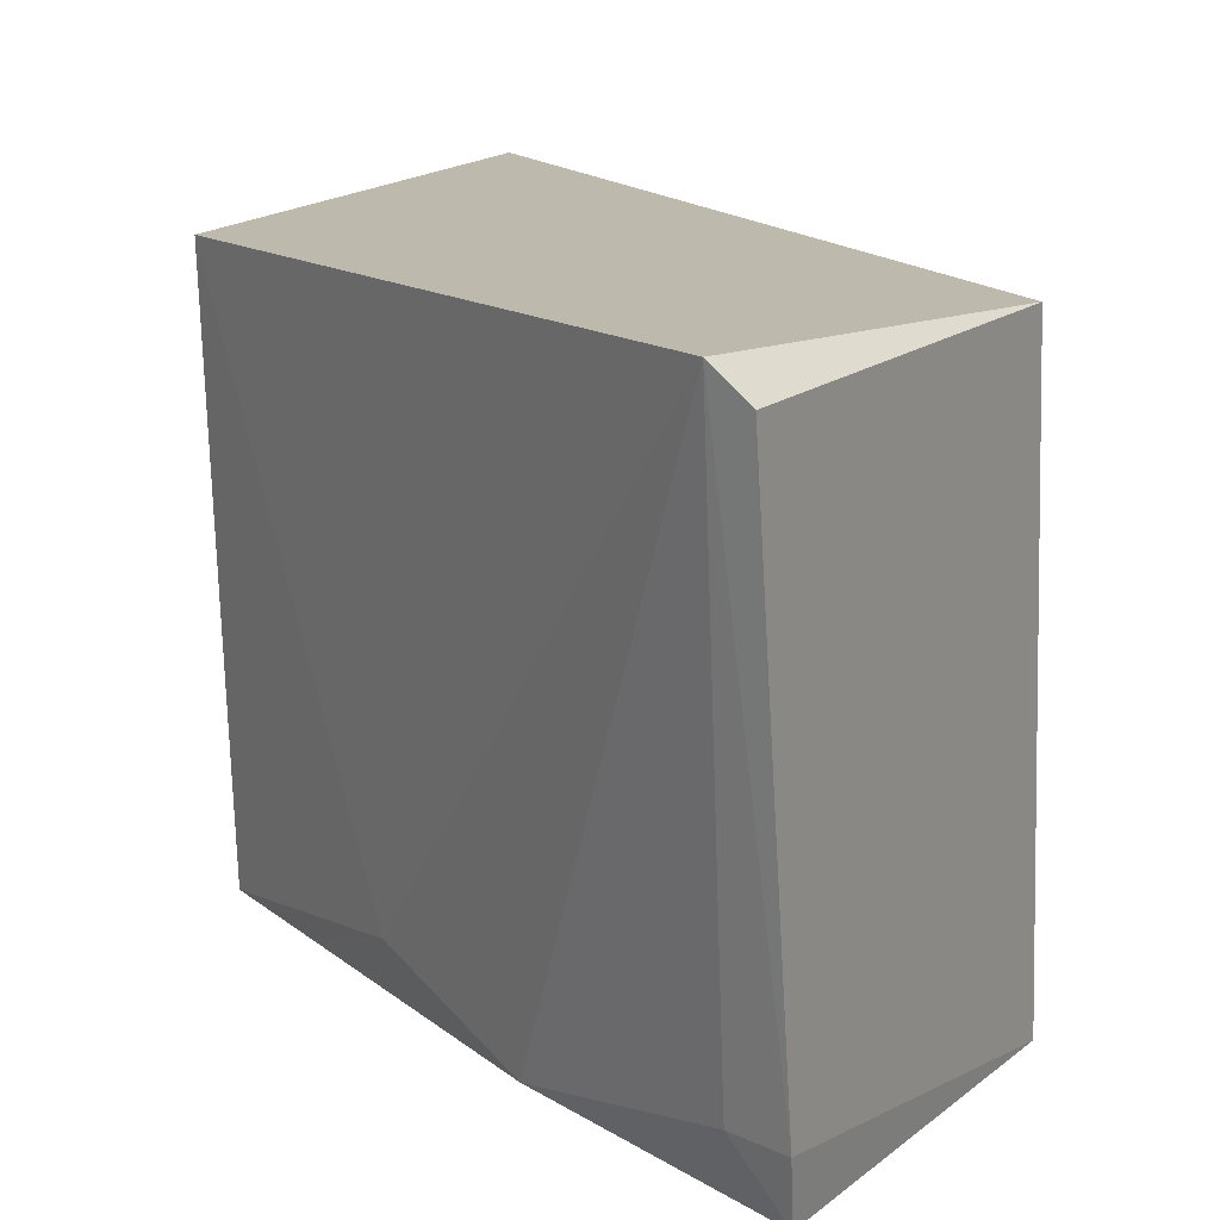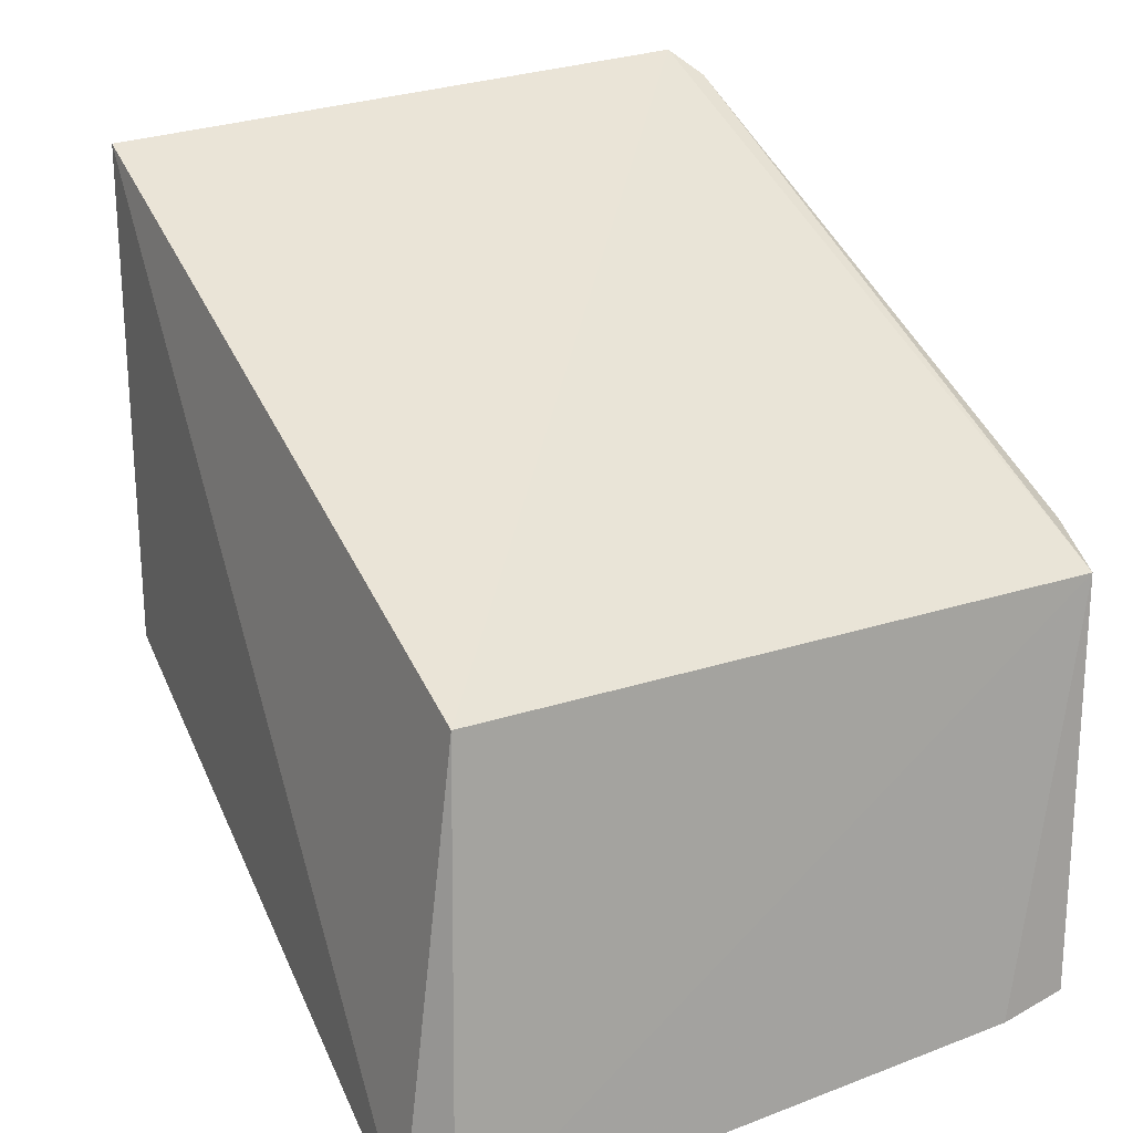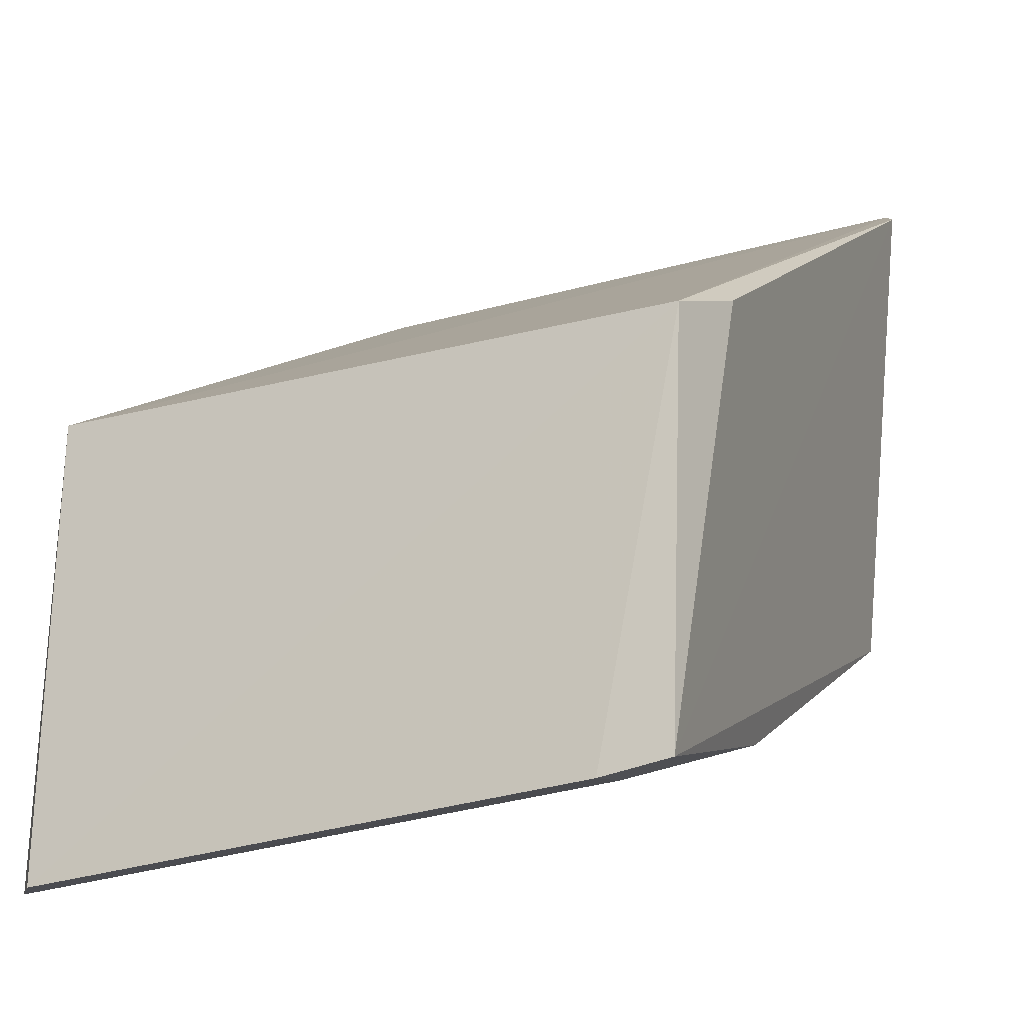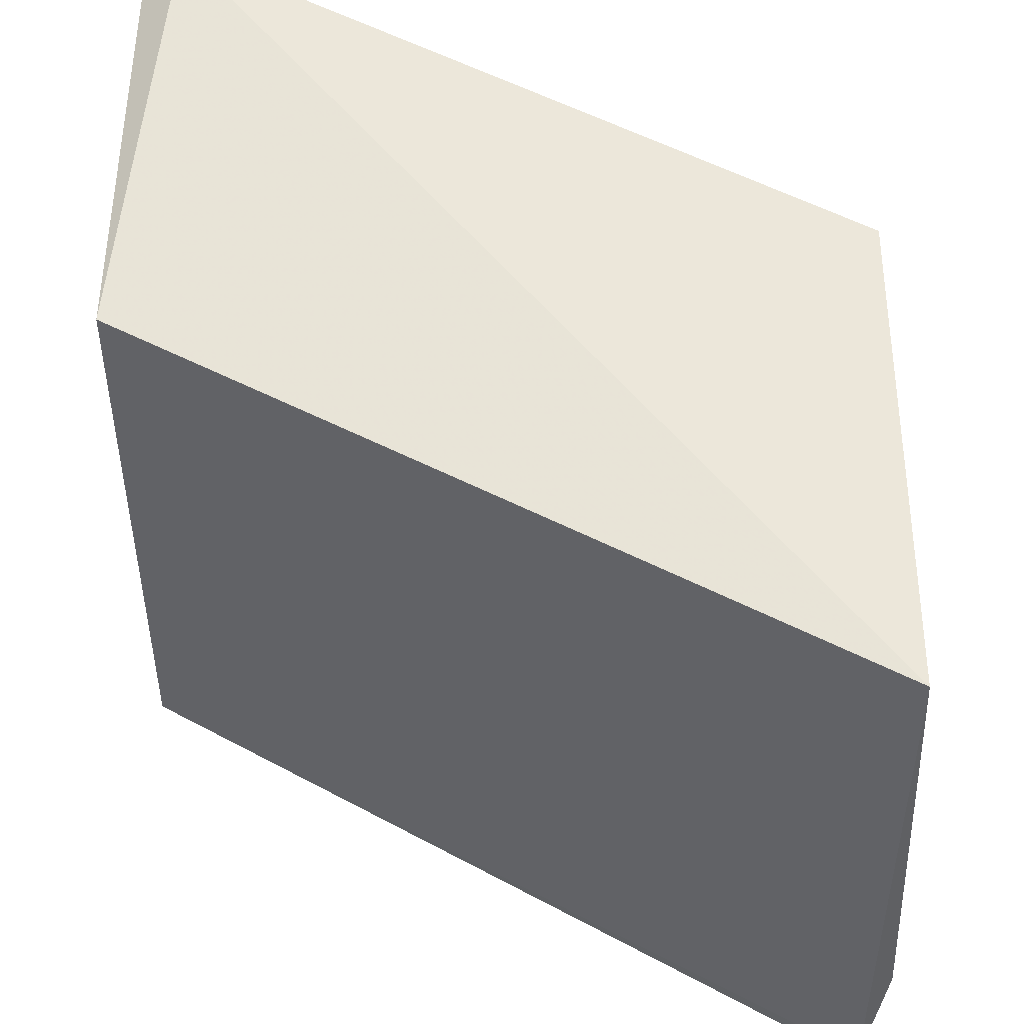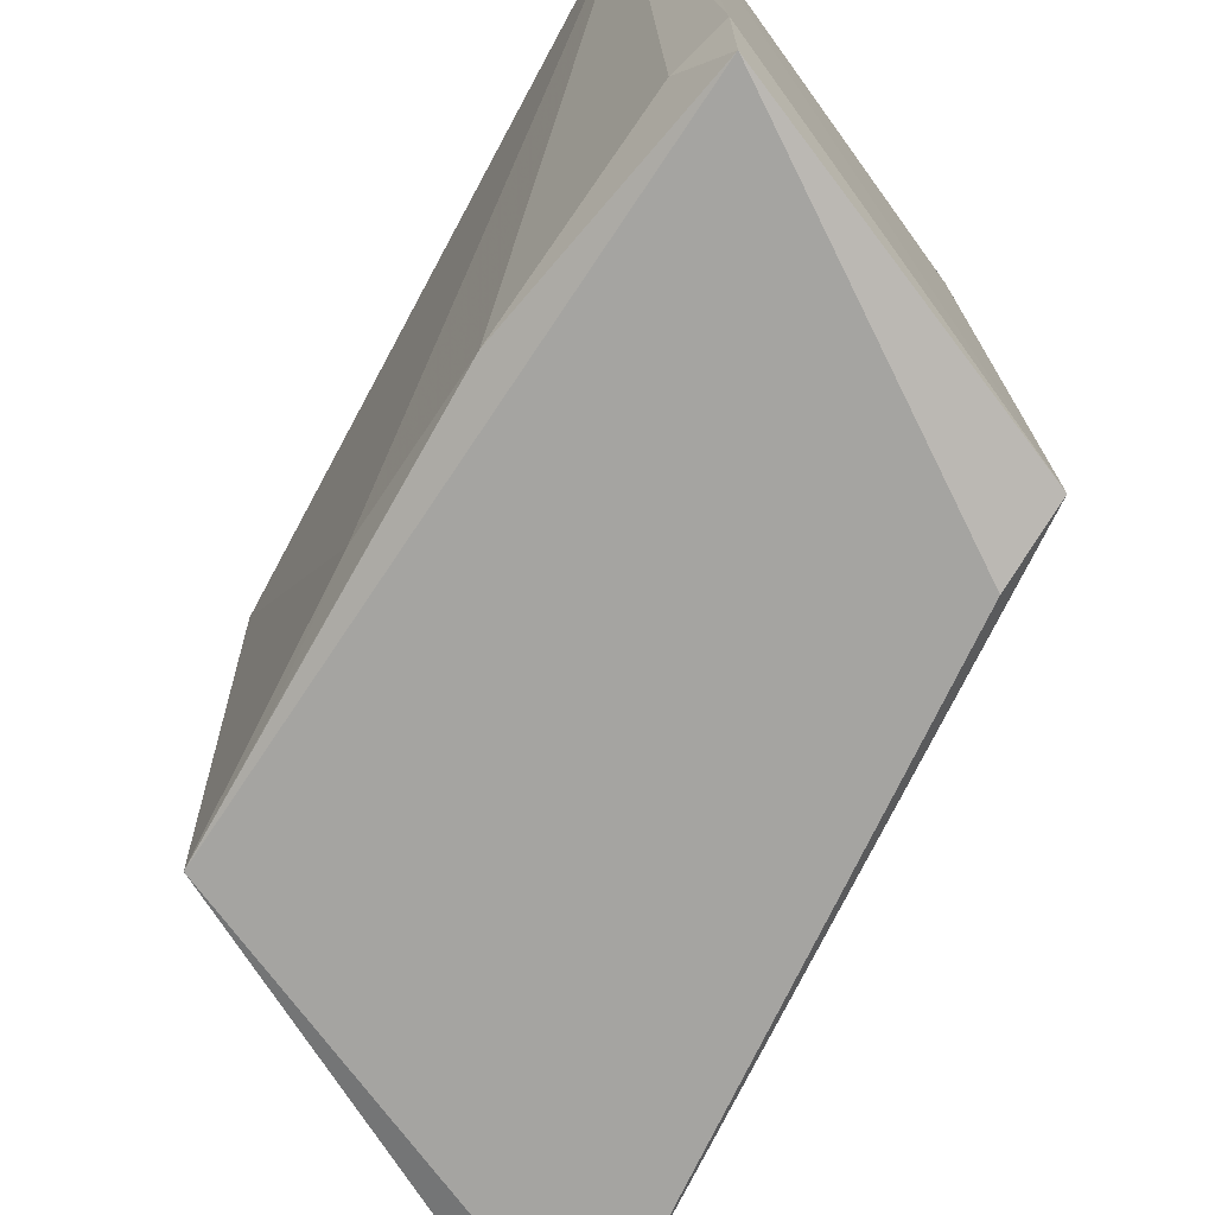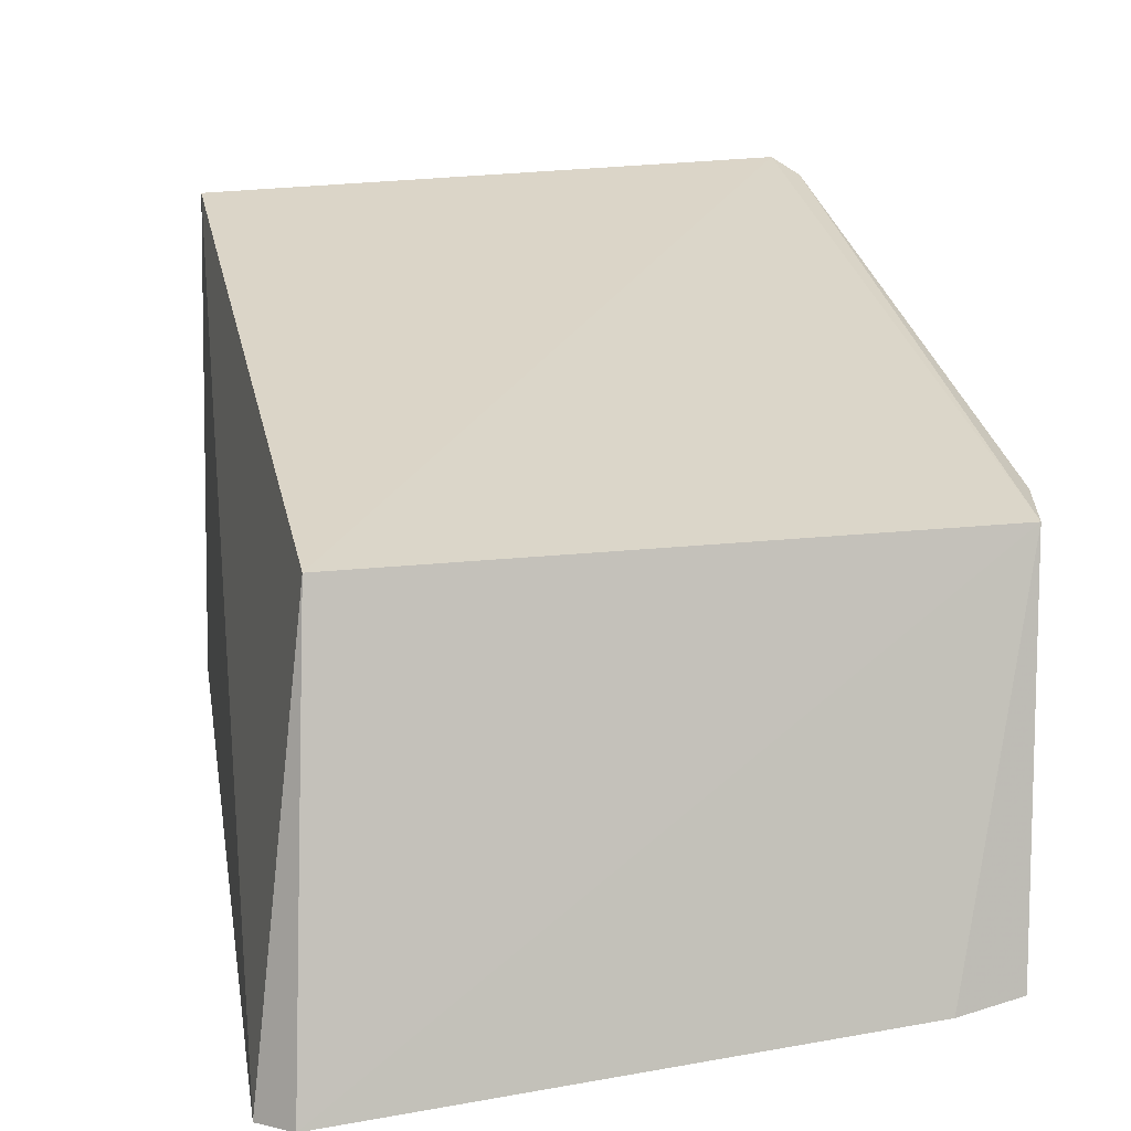
<metadata>
{"format":"obj","ext":"obj","renderer":"f3d","projection":"perspective","resolution":1024,"background":"white","views":[{"elev":17.6,"azim":-146.6,"up":"+Y"},{"elev":18.1,"azim":-118.2,"up":"+Z"},{"elev":-16.0,"azim":-67.0,"up":"+Z"},{"elev":54.7,"azim":3.0,"up":"+Y"},{"elev":-72.0,"azim":-142.1,"up":"+Y"},{"elev":3.5,"azim":-103.5,"up":"+Z"}]}
</metadata>
<code>
v 0.03648 -0.03148 -0.04038
v 0.03674 -0.05112 -0.03878
v 0.03542 -0.05022 -0.05542
v 0.01286 -0.03118 -0.06535
v 0.01328 -0.03148 -0.05141
v 0.03563 -0.03148 -0.05593
v 0.0141 -0.03025 -0.06535
v 0.01314 -0.05104 -0.05034
v 0.03738 -0.04722 -0.03961
v 0.02755 -0.04851 -0.059
v 0.01569 -0.05178 -0.04956
v 0.01472 -0.04857 -0.06314
v 0.03535 -0.05169 -0.03949
v 0.01282 -0.04861 -0.06338
v 0.02179 -0.05017 -0.06107
v 0.01301 -0.05072 -0.06293
v 0.03143 -0.05014 -0.05709
f 5 2 1
f 7 5 1
f 7 4 5
f 7 1 6
f 8 2 5
f 8 5 4
f 9 6 1
f 9 1 2
f 9 2 3
f 9 3 6
f 10 7 6
f 10 6 3
f 13 3 2
f 13 2 8
f 13 8 11
f 14 4 7
f 14 7 12
f 14 8 4
f 15 12 7
f 15 7 10
f 16 13 11
f 16 3 13
f 16 15 3
f 16 14 12
f 16 12 15
f 16 11 8
f 16 8 14
f 17 15 10
f 17 10 3
f 17 3 15

</code>
